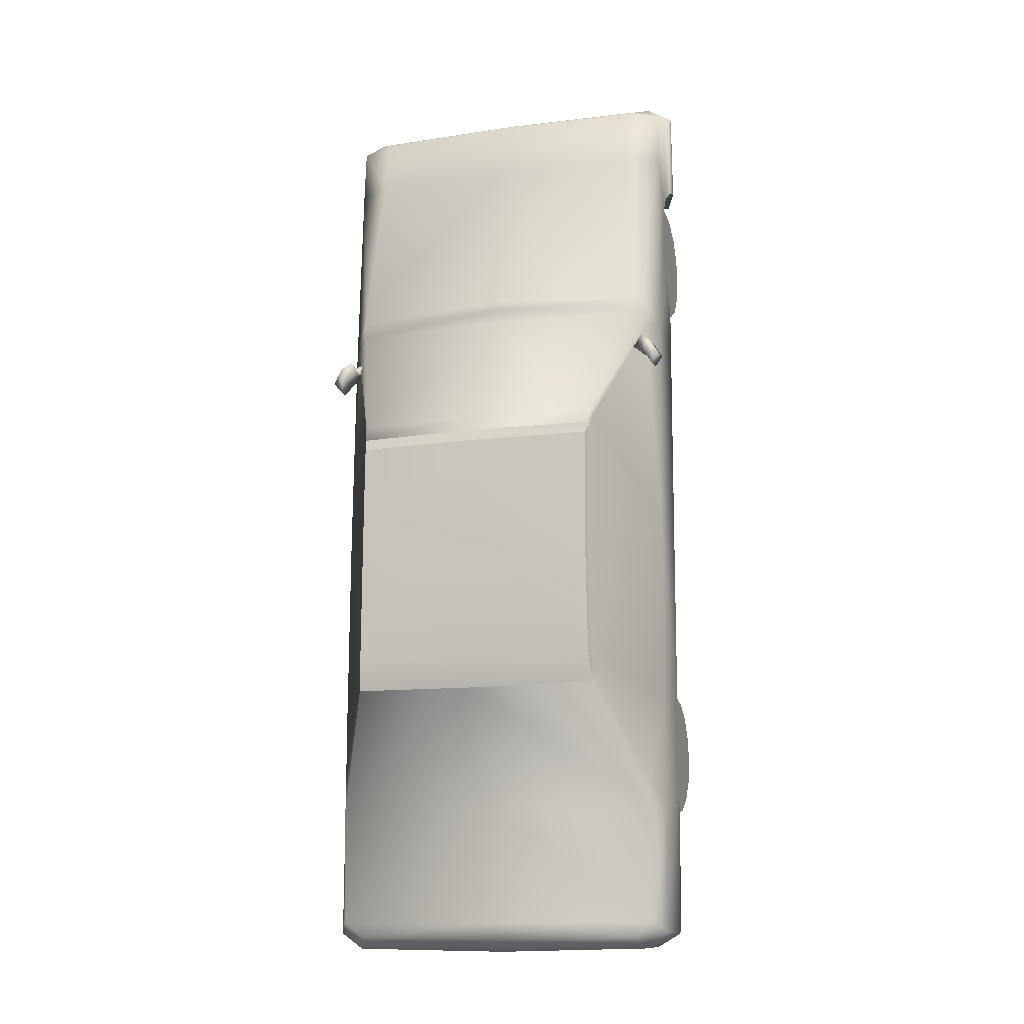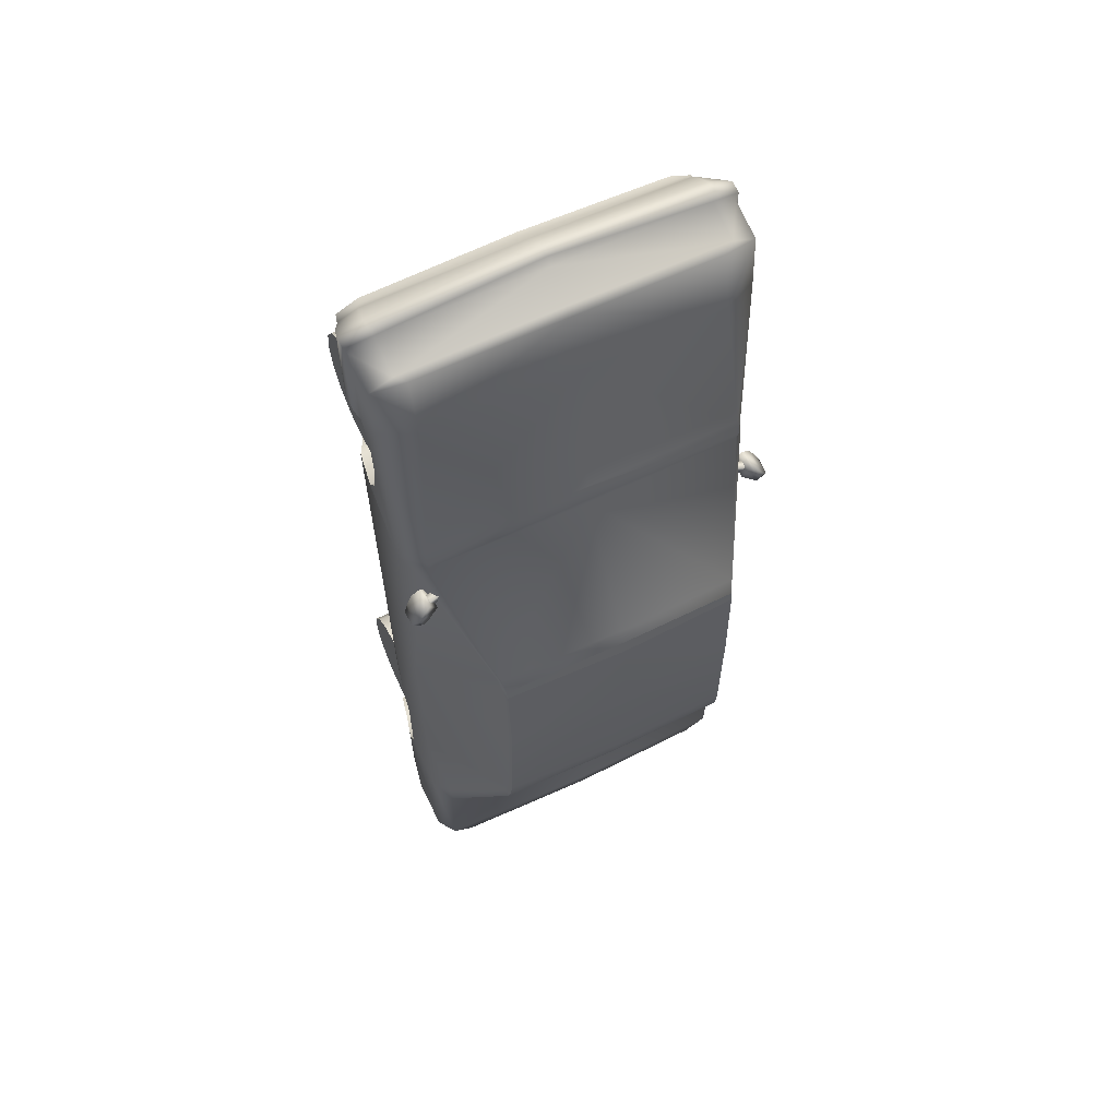
<metadata>
{"format":"obj","ext":"obj","renderer":"f3d","projection":"perspective","resolution":1024,"background":"white","views":[{"elev":-13.5,"azim":-162.7,"up":"+Z"},{"elev":61.7,"azim":154.0,"up":"+Z"}]}
</metadata>
<code>
o ref1
v -33.53 6.27 -100.2
v -38.54 6.06 -96.7
v -31.4 10.8 -97.81
v -36.08 10.95 -94.41
v -38.54 5.96 -69.4
v -36.08 12.06 -69.02
v -36.08 12 -63.49
v -27.5 25.58 -42.11
v -38.54 6.09 -45.28
v -27.08 26.69 -37.99
v -26.91 27.13 -35.03
v -26.48 28.37 -35.8
v -26.58 27.6 -7.648
v -26.11 28.95 -7.688
v -26.65 27.05 13.24
v -26.28 28.09 13.57
v -26.8 26.59 14.85
v -26.39 27.74 15.94
v -27.36 24.93 18.29
v -26.84 26.38 19.44
v -36.08 8.76 43.88
v -34.17 9.96 47.86
v -38.54 4.25 46.28
v -34.17 10.73 50.82
v -34.17 9.53 53.59
v 34.98 9.53 53.59
v 39.35 4.25 46.28
v 34.98 10.73 50.82
v 34.98 9.96 47.86
v 36.89 8.76 43.88
v 27.64 26.38 19.44
v 28.16 24.93 18.29
v 27.19 27.74 15.94
v 27.6 26.59 14.85
v 27.09 28.09 13.57
v 27.45 27.05 13.24
v 26.92 28.95 -7.688
v 27.38 27.6 -7.648
v 27.29 28.37 -35.8
v 27.72 27.13 -35.03
v 27.89 26.69 -37.99
v 39.35 6.09 -45.28
v 28.3 25.58 -42.11
v 36.89 12 -63.49
v 36.89 12.06 -69.02
v 39.35 5.96 -69.4
v 36.89 10.95 -94.41
v 39.35 6.06 -96.7
v 32.21 10.8 -97.81
v 34.34 6.27 -100.2
v -31.91 -18.29 100.5
v -0.005398 -14.79 105.3
v -33.53 -14.48 104.9
v -34.23 -10.59 107.3
v -0.005398 -10.74 107.9
v -34.23 -7.97 107.7
v -0.005398 -7.71 108.2
v -33.53 -7.2 105.8
v -0.005398 -6.77 106.2
v -33.53 0.87 103.5
v -0.005398 0.96 104.1
v -31.4 2.44 102.6
v -0.005398 2.78 103
v -31.4 5.38 89.52
v -0.0054 6.05 89.64
v -0.005406 10.04 53.79
v -0.005406 11.4 51.02
v -0.005407 10.72 47.98
v 0.01459 27.04 19.72
v 0.01459 28.25 16.22
v 32.21 5.38 89.52
v 32.21 2.44 102.6
v 34.34 0.87 103.5
v 34.34 -7.2 105.8
v 35.05 -7.97 107.7
v 35.05 -10.59 107.3
v 34.34 -14.48 104.9
v 32.72 -18.29 100.5
v -33.26 -23.07 45.68
v -0.005406 -24.37 52.37
v -33.15 -23.7 51.78
v -36.74 -17.09 53.23
v -0.005406 -16.95 53.83
v -38.54 -7.34 57.34
v -0.005405 -12.4 57.67
v -38.54 -4.01 62.01
v -0.005405 -9.16 62.34
v -38.54 -2.76 70.95
v -0.005403 -7.74 71.04
v -38.54 -3.73 78.54
v -0.005402 -8.79 78.47
v -38.54 -6.43 82.69
v -0.005402 -11.48 82.29
v -39.36 -7.79 84.37
v -0.005401 -12.67 83.81
v -39.36 -11.25 85.5
v -0.005401 -15.73 84.87
v -36.07 -20.83 86.01
v -0.005401 -21.24 85.53
v -0.005399 -20.66 97.97
v 36.88 -20.83 86.01
v 37.1 -20.01 97.71
v 40.17 -11.25 85.5
v 40.17 -7.79 84.37
v 39.35 -6.43 82.69
v 39.35 -3.73 78.54
v 39.35 -2.76 70.95
v 39.35 -4.01 62.01
v 39.35 -7.34 57.34
v 37.56 -17.09 53.23
v 33.96 -23.7 51.78
v 34.07 -23.07 45.68
v 36.2 -18.56 70.34
v 36.2 -18.8 84.26
v 36.2 -24.11 83.11
v 36.2 -13.45 83.29
v 36.2 -8.89 80.35
v 36.2 -5.79 75.89
v 36.2 -4.64 70.58
v 36.2 -5.6 65.24
v 36.2 -8.54 60.67
v 36.2 -13.01 57.57
v 36.2 -18.31 56.42
v 36.2 -23.66 57.38
v 36.2 -28.23 60.32
v 36.2 -31.33 64.79
v 36.2 -32.48 70.1
v 36.2 -31.51 75.44
v 36.2 -28.57 80.01
v 26.24 -18.56 70.34
v 26.24 -24.11 83.11
v 26.24 -18.8 84.26
v 26.24 -28.57 80.01
v 26.24 -31.51 75.44
v 26.24 -32.48 70.1
v 26.24 -31.33 64.79
v 26.24 -28.23 60.32
v 26.24 -23.66 57.38
v 26.24 -18.31 56.42
v 26.24 -13.01 57.57
v 26.24 -8.54 60.67
v 26.24 -5.6 65.24
v 26.24 -4.64 70.58
v 26.24 -5.79 75.89
v 26.24 -8.89 80.35
v 26.24 -13.45 83.29
v 36.2 -19.64 -54.8
v 36.2 -19.88 -40.88
v 36.2 -25.19 -42.03
v 36.2 -14.54 -41.84
v 36.2 -9.97 -44.78
v 36.2 -6.87 -49.24
v 36.2 -5.72 -54.55
v 36.2 -6.69 -59.9
v 36.2 -9.63 -64.47
v 36.2 -14.09 -67.56
v 36.2 -19.4 -68.72
v 36.2 -24.74 -67.75
v 36.2 -29.31 -64.81
v 36.2 -32.41 -60.35
v 36.2 -33.56 -55.04
v 36.2 -32.59 -49.69
v 36.2 -29.66 -45.12
v 26.24 -19.64 -54.8
v 26.24 -25.19 -42.03
v 26.24 -19.88 -40.88
v 26.24 -29.66 -45.12
v 26.24 -32.59 -49.69
v 26.24 -33.56 -55.04
v 26.24 -32.41 -60.35
v 26.24 -29.31 -64.81
v 26.24 -24.74 -67.75
v 26.24 -19.4 -68.72
v 26.24 -14.09 -67.56
v 26.24 -9.63 -64.47
v 26.24 -6.69 -59.9
v 26.24 -5.72 -54.55
v 26.24 -6.87 -49.24
v 26.24 -9.97 -44.78
v 26.24 -14.54 -41.84
v -35.52 -18.56 70.34
v -35.52 -24.11 83.11
v -35.52 -18.8 84.26
v -35.52 -28.57 80.01
v -35.52 -31.51 75.44
v -35.52 -32.48 70.1
v -35.52 -31.33 64.79
v -35.52 -28.23 60.32
v -35.52 -23.66 57.38
v -35.52 -18.31 56.42
v -35.52 -13.01 57.57
v -35.52 -8.54 60.67
v -35.52 -5.6 65.24
v -35.52 -4.64 70.58
v -35.52 -5.79 75.89
v -35.52 -8.89 80.35
v -35.52 -13.45 83.29
v -25.57 -18.56 70.34
v -25.57 -18.8 84.26
v -25.57 -24.11 83.11
v -25.57 -13.45 83.29
v -25.57 -8.89 80.35
v -25.57 -5.79 75.89
v -25.57 -4.64 70.58
v -25.57 -5.6 65.24
v -25.57 -8.54 60.67
v -25.57 -13.01 57.57
v -25.57 -18.31 56.42
v -25.57 -23.66 57.38
v -25.57 -28.23 60.32
v -25.57 -31.33 64.79
v -25.57 -32.48 70.1
v -25.57 -31.51 75.44
v -25.57 -28.57 80.01
v -35.52 -19.64 -54.8
v -35.52 -25.19 -42.03
v -35.52 -19.88 -40.88
v -35.52 -29.66 -45.12
v -35.52 -32.59 -49.69
v -35.52 -33.56 -55.04
v -35.52 -32.41 -60.35
v -35.52 -29.31 -64.81
v -35.52 -24.74 -67.75
v -35.52 -19.4 -68.72
v -35.52 -14.09 -67.56
v -35.52 -9.63 -64.47
v -35.52 -6.69 -59.9
v -35.52 -5.72 -54.55
v -35.52 -6.87 -49.24
v -35.52 -9.97 -44.78
v -35.52 -14.54 -41.84
v -25.57 -19.64 -54.8
v -25.57 -19.88 -40.88
v -25.57 -25.19 -42.03
v -25.57 -14.54 -41.84
v -25.57 -9.97 -44.78
v -25.57 -6.87 -49.24
v -25.57 -5.72 -54.55
v -25.57 -6.69 -59.9
v -25.57 -9.63 -64.47
v -25.57 -14.09 -67.56
v -25.57 -19.4 -68.72
v -25.57 -24.74 -67.75
v -25.57 -29.31 -64.81
v -25.57 -32.41 -60.35
v -25.57 -33.56 -55.04
v -25.57 -32.59 -49.69
v -25.57 -29.66 -45.12
v -31.58 -20.05 99.82
v -36.29 -20.01 97.71
v -36.71 -18.05 98.02
v -38.54 -13.89 102
v -39.36 -10.3 105
v -39.36 -7.74 104.6
v -38.54 -7.08 103.3
v -38.54 0.87 101.4
v 37.52 -18.05 98.02
v 39.35 -13.89 102
v 40.17 -10.3 105
v 40.17 -7.74 104.6
v 39.35 -7.08 103.3
v 39.35 0.87 101.4
v -0.005428 -16.12 -95.1
v -0.005428 -17.19 -91.49
v -31.81 -15.42 -94.87
v -31.63 -16.47 -91.12
v -0.005425 -19.9 -70.45
v -35.83 -19.23 -70.84
v -0.005425 -18.78 -70.1
v -36.92 -14.1 -70.94
v -0.005424 -12.62 -68.31
v -38.54 -7.88 -69.15
v -0.005424 -10.58 -65.36
v -38.54 -5.51 -65.87
v -38.54 -5.36 -47.68
v 39.35 -5.36 -47.68
v 39.35 -5.51 -65.87
v 39.35 -7.88 -69.15
v 37.73 -14.1 -70.94
v 36.64 -19.23 -70.84
v 32.44 -16.47 -91.12
v 32.62 -15.42 -94.87
v 27.8 27.04 -43.15
v 0.01458 27.51 -43.45
v -0.005424 12.42 -69.4
v -0.005428 11.86 -94.57
v -0.005429 11.41 -98.35
v -0.005429 6.47 -100.9
v -0.005429 -5.44 -100.6
v -33.53 -5.48 -99.78
v -38 14.35 34.39
v -38.1 14.74 38.74
v -36.68 14.4 35.92
v -36.2 14.1 40.2
v -36.5 9.7 40.38
v -34.76 9.29 37.82
v -38.46 9.56 38.96
v -37.03 9.22 36.13
v -39.6 9.97 37.12
v -38.32 9.66 34.59
v -40.57 10.69 35.44
v -38.9 10.35 33.35
v -38.67 13.64 33.21
v 35.71 9.36 37.82
v 37.15 14.17 40.2
v 35.41 13.76 37.63
v 37.63 14.47 35.92
v 39.05 14.81 38.74
v 38.95 14.42 34.39
v 40.22 14.73 36.92
v 39.62 13.71 33.21
v 41.3 14.05 35.3
v 41.52 10.76 35.44
v 40.54 10.04 37.12
v 39.27 9.72 34.59
v 37.98 9.29 36.13
v -38.54 5.67 -2.558
v -38.54 -7.37 -43.04
v -36.79 -15.91 -1.258
v 39.35 5.67 -2.558
v 37.6 -15.91 -1.258
v 39.35 -7.37 -43.04
v -38.54 1.86 89.3
v 39.35 1.86 89.3
v -0.00542 -15.59 -40.33
v -0.005421 -12.18 -43.43
v -36.77 -15.34 -39.73
v -33.26 -21.6 -38.59
v -0.00542 -22.16 -38.82
v 34.07 -21.6 -38.59
v 37.58 -15.34 -39.73
v -0.005429 -12.42 -98.61
v -32.4 -12.12 -97.58
v 33.21 -12.12 -97.58
v 34.34 -5.48 -99.78
v 0.01458 28.51 -39.91
v 27.51 27.82 -39.7
v 0.01458 29.17 -35.87
v 0.01459 29.6 -7.408
v 0.01459 29.02 13.59
v -31.4 11.01 40.64
v -31.31 12.3 40.59
v -36.03 12.79 39.08
v -34.82 12.61 37.57
v -30.45 12.15 38.88
v -34.95 10.77 37.65
v -30.54 10.86 38.93
v -36.16 10.95 39.16
v 32.26 12.36 40.59
v 32.35 11.07 40.64
v 36.98 12.86 39.08
v 37.1 11.02 39.16
v 31.48 10.93 38.93
v 35.9 10.84 37.65
v 31.4 12.22 38.88
v 35.77 12.68 37.57
v -36.72 -17.06 46.28
v -37.08 -12.91 -94.48
v -38.54 -5.41 -96.88
v 37.89 -12.91 -94.48
v 39.35 -5.41 -96.88
v 37.54 -17.06 46.28
v -26.99 27.04 -43.15
v -26.7 27.82 -39.7
v -0.005421 -10.34 -47.58
v -0.005414 -23.04 -1.148
v -33.28 -22.15 -1.078
v -0.005407 -24.05 45.77
v 34.09 -22.15 -1.078
v -34.46 13.69 37.63
v -39.28 14.66 36.92
v -40.35 13.98 35.3
v 39.4 9.63 38.96
v 37.45 9.77 40.38
v 39.84 10.42 33.35
v -0.005399 -20.53 100.3
v 32.39 -20.05 99.82
v -0.005399 -18.58 101
f 1 2 3
f 3 2 4
f 2 5 4
f 4 5 6
f 5 7 6
f 6 7 8
f 7 9 8
f 8 9 10
f 9 11 10
f 10 11 12
f 11 13 12
f 12 13 14
f 13 15 14
f 14 15 16
f 15 17 16
f 16 17 18
f 17 19 18
f 18 19 20
f 19 21 20
f 20 21 22
f 21 23 22
f 22 23 24
f 23 25 24
f 26 27 28
f 28 27 29
f 27 30 29
f 29 30 31
f 30 32 31
f 31 32 33
f 32 34 33
f 33 34 35
f 34 36 35
f 35 36 37
f 36 38 37
f 37 38 39
f 38 40 39
f 39 40 41
f 40 42 41
f 41 42 43
f 42 44 43
f 43 44 45
f 44 46 45
f 45 46 47
f 46 48 47
f 47 48 49
f 48 50 49
f 51 52 53
f 53 52 54
f 52 55 54
f 54 55 56
f 55 57 56
f 56 57 58
f 57 59 58
f 58 59 60
f 59 61 60
f 60 61 62
f 61 63 62
f 62 63 64
f 63 65 64
f 64 65 25
f 65 66 25
f 25 66 24
f 66 67 24
f 24 67 22
f 67 68 22
f 22 68 20
f 68 69 20
f 20 69 18
f 69 70 18
f 70 69 33
f 33 69 31
f 69 68 31
f 31 68 29
f 68 67 29
f 29 67 28
f 67 66 28
f 28 66 26
f 66 65 26
f 26 65 71
f 65 63 71
f 71 63 72
f 63 61 72
f 72 61 73
f 61 59 73
f 73 59 74
f 59 57 74
f 74 57 75
f 57 55 75
f 75 55 76
f 55 52 76
f 76 52 77
f 52 78 77
f 79 80 81
f 81 80 82
f 80 83 82
f 82 83 84
f 83 85 84
f 84 85 86
f 85 87 86
f 86 87 88
f 87 89 88
f 88 89 90
f 89 91 90
f 90 91 92
f 91 93 92
f 92 93 94
f 93 95 94
f 94 95 96
f 95 97 96
f 96 97 98
f 97 99 98
f 98 99 100
f 99 101 100
f 100 101 102
f 99 97 101
f 101 97 103
f 97 95 103
f 103 95 104
f 95 93 104
f 104 93 105
f 93 91 105
f 105 91 106
f 91 89 106
f 106 89 107
f 89 87 107
f 107 87 108
f 87 85 108
f 108 85 109
f 85 83 109
f 109 83 110
f 83 80 110
f 110 80 111
f 80 112 111
f 113 114 115
f 113 116 114
f 113 117 116
f 113 118 117
f 113 119 118
f 113 120 119
f 113 121 120
f 113 122 121
f 113 123 122
f 113 124 123
f 113 125 124
f 113 126 125
f 113 127 126
f 113 128 127
f 113 129 128
f 113 115 129
f 130 131 132
f 130 133 131
f 130 134 133
f 130 135 134
f 130 136 135
f 130 137 136
f 130 138 137
f 130 139 138
f 130 140 139
f 130 141 140
f 130 142 141
f 130 143 142
f 130 144 143
f 130 145 144
f 130 146 145
f 130 132 146
f 147 148 149
f 147 150 148
f 147 151 150
f 147 152 151
f 147 153 152
f 147 154 153
f 147 155 154
f 147 156 155
f 147 157 156
f 147 158 157
f 147 159 158
f 147 160 159
f 147 161 160
f 147 162 161
f 147 163 162
f 147 149 163
f 164 165 166
f 164 167 165
f 164 168 167
f 164 169 168
f 164 170 169
f 164 171 170
f 164 172 171
f 164 173 172
f 164 174 173
f 164 175 174
f 164 176 175
f 164 177 176
f 164 178 177
f 164 179 178
f 164 180 179
f 164 166 180
f 181 182 183
f 181 184 182
f 181 185 184
f 181 186 185
f 181 187 186
f 181 188 187
f 181 189 188
f 181 190 189
f 181 191 190
f 181 192 191
f 181 193 192
f 181 194 193
f 181 195 194
f 181 196 195
f 181 197 196
f 181 183 197
f 198 199 200
f 198 201 199
f 198 202 201
f 198 203 202
f 198 204 203
f 198 205 204
f 198 206 205
f 198 207 206
f 198 208 207
f 198 209 208
f 198 210 209
f 198 211 210
f 198 212 211
f 198 213 212
f 198 214 213
f 198 200 214
f 215 216 217
f 215 218 216
f 215 219 218
f 215 220 219
f 215 221 220
f 215 222 221
f 215 223 222
f 215 224 223
f 215 225 224
f 215 226 225
f 215 227 226
f 215 228 227
f 215 229 228
f 215 230 229
f 215 231 230
f 215 217 231
f 232 233 234
f 232 235 233
f 232 236 235
f 232 237 236
f 232 238 237
f 232 239 238
f 232 240 239
f 232 241 240
f 232 242 241
f 232 243 242
f 232 244 243
f 232 245 244
f 232 246 245
f 232 247 246
f 232 248 247
f 232 234 248
f 249 51 250
f 250 51 251
f 51 53 251
f 251 53 252
f 53 54 252
f 252 54 253
f 54 56 253
f 253 56 254
f 56 58 254
f 254 58 255
f 58 60 255
f 255 60 256
f 60 62 256
f 256 62 64
f 102 257 78
f 78 257 77
f 257 258 77
f 77 258 76
f 258 259 76
f 76 259 75
f 259 260 75
f 75 260 74
f 260 261 74
f 74 261 73
f 261 262 73
f 73 262 72
f 262 71 72
f 263 264 265
f 265 264 266
f 264 267 266
f 266 267 268
f 267 269 268
f 268 269 270
f 269 271 270
f 270 271 272
f 271 273 272
f 272 273 274
f 273 275 274
f 276 273 277
f 277 273 278
f 273 271 278
f 278 271 279
f 271 269 279
f 279 269 280
f 269 267 280
f 280 267 281
f 267 264 281
f 281 264 282
f 264 263 282
f 283 45 284
f 284 45 285
f 45 47 285
f 285 47 286
f 47 49 286
f 286 49 287
f 49 50 287
f 287 50 288
f 50 289 288
f 288 289 1
f 289 290 1
f 291 292 293
f 293 292 294
f 292 295 294
f 294 295 296
f 295 297 296
f 296 297 298
f 297 299 298
f 298 299 300
f 299 301 300
f 300 301 302
f 301 303 302
f 304 305 306
f 306 305 307
f 305 308 307
f 307 308 309
f 308 310 309
f 309 310 311
f 310 312 311
f 311 312 313
f 312 314 313
f 313 314 315
f 314 316 315
f 317 318 319
f 317 9 318
f 317 11 9
f 317 13 11
f 317 15 13
f 317 17 15
f 317 19 17
f 317 21 19
f 317 23 21
f 317 319 23
f 320 321 322
f 320 27 321
f 320 30 27
f 320 32 30
f 320 34 32
f 320 36 34
f 320 38 36
f 320 40 38
f 320 42 40
f 320 322 42
f 25 323 64
f 64 323 256
f 323 92 256
f 256 92 255
f 92 94 255
f 255 94 254
f 94 96 254
f 254 96 253
f 96 252 253
f 258 103 259
f 259 103 260
f 103 104 260
f 260 104 261
f 104 105 261
f 261 105 262
f 105 324 262
f 262 324 71
f 324 26 71
f 325 318 326
f 325 327 318
f 325 328 327
f 325 329 328
f 325 330 329
f 325 331 330
f 325 322 331
f 325 326 322
f 332 333 290
f 332 265 333
f 332 263 265
f 332 282 263
f 332 334 282
f 332 335 334
f 332 289 335
f 332 290 289
f 284 336 283
f 283 336 337
f 336 338 337
f 337 338 39
f 338 339 39
f 39 339 37
f 339 340 37
f 37 340 35
f 341 342 343
f 343 342 344
f 342 345 344
f 344 345 346
f 345 347 346
f 346 347 348
f 347 341 348
f 348 341 343
f 349 350 351
f 351 350 352
f 350 353 352
f 352 353 354
f 353 355 354
f 354 355 356
f 355 349 356
f 356 349 351
f 23 323 25
f 23 88 323
f 23 86 88
f 23 84 86
f 23 82 84
f 23 357 82
f 23 319 357
f 358 359 290
f 358 272 359
f 358 270 272
f 358 266 270
f 358 265 266
f 358 333 265
f 358 290 333
f 360 335 361
f 360 334 335
f 360 282 334
f 360 281 282
f 360 279 281
f 360 278 279
f 360 361 278
f 27 362 321
f 27 110 362
f 27 109 110
f 27 108 109
f 27 107 108
f 27 324 107
f 27 26 324
f 284 285 6
f 6 285 4
f 285 286 4
f 4 286 3
f 286 287 3
f 3 287 1
f 287 288 1
f 363 364 336
f 336 364 338
f 364 12 338
f 338 12 339
f 12 14 339
f 339 14 340
f 14 16 340
f 290 359 1
f 1 359 2
f 359 274 2
f 2 274 5
f 274 9 5
f 5 9 7
f 365 275 273
f 365 318 275
f 365 326 318
f 365 322 326
f 365 276 322
f 365 273 276
f 366 328 329
f 366 367 328
f 366 368 367
f 366 369 368
f 366 330 369
f 366 329 330
f 296 298 370
f 370 298 293
f 298 300 293
f 293 300 291
f 300 302 291
f 291 302 303
f 371 297 292
f 371 299 297
f 371 372 299
f 371 303 372
f 371 291 303
f 371 292 291
f 373 308 374
f 373 310 308
f 373 314 310
f 373 316 314
f 373 304 316
f 373 374 304
f 81 357 79
f 79 357 367
f 357 319 367
f 367 319 328
f 319 327 328
f 50 48 361
f 361 48 277
f 48 46 277
f 277 46 42
f 46 44 42
f 331 321 330
f 330 321 369
f 321 362 369
f 369 362 112
f 362 111 112
f 306 307 316
f 316 307 315
f 307 309 315
f 315 309 375
f 309 311 375
f 12 364 10
f 10 364 8
f 364 363 8
f 8 363 6
f 98 100 250
f 250 100 376
f 100 102 376
f 376 102 377
f 368 79 367
f 368 80 79
f 368 112 80
f 368 369 112
f 249 376 51
f 51 376 378
f 376 78 378
f 378 78 52
f 133 115 131
f 133 129 115
f 133 128 129
f 133 134 128
f 135 128 134
f 135 127 128
f 135 126 127
f 135 136 126
f 137 126 136
f 137 125 126
f 137 124 125
f 137 138 124
f 139 124 138
f 139 123 124
f 139 122 123
f 139 140 122
f 141 122 140
f 141 121 122
f 141 120 121
f 141 142 120
f 143 120 142
f 143 119 120
f 143 118 119
f 143 144 118
f 145 118 144
f 145 117 118
f 145 116 117
f 145 146 116
f 167 149 165
f 167 163 149
f 167 162 163
f 167 168 162
f 169 162 168
f 169 161 162
f 169 160 161
f 169 170 160
f 171 160 170
f 171 159 160
f 171 158 159
f 171 172 158
f 173 158 172
f 173 157 158
f 173 156 157
f 173 174 156
f 175 156 174
f 175 155 156
f 175 154 155
f 175 176 154
f 177 154 176
f 177 153 154
f 177 152 153
f 177 178 152
f 179 152 178
f 179 151 152
f 179 150 151
f 179 180 150
f 182 199 183
f 182 200 199
f 182 214 200
f 182 184 214
f 185 214 184
f 185 213 214
f 185 212 213
f 185 186 212
f 187 212 186
f 187 211 212
f 187 210 211
f 187 188 210
f 189 210 188
f 189 209 210
f 189 208 209
f 189 190 208
f 191 208 190
f 191 207 208
f 191 206 207
f 191 192 206
f 193 206 192
f 193 205 206
f 193 204 205
f 193 194 204
f 195 204 194
f 195 203 204
f 195 202 203
f 195 196 202
f 197 202 196
f 197 201 202
f 197 199 201
f 197 183 199
f 216 233 217
f 216 234 233
f 216 248 234
f 216 218 248
f 219 248 218
f 219 247 248
f 219 246 247
f 219 220 246
f 221 246 220
f 221 245 246
f 221 244 245
f 221 222 244
f 223 244 222
f 223 243 244
f 223 242 243
f 223 224 242
f 225 242 224
f 225 241 242
f 225 240 241
f 225 226 240
f 227 240 226
f 227 239 240
f 227 238 239
f 227 228 238
f 229 238 228
f 229 237 238
f 229 236 237
f 229 230 236
f 231 236 230
f 231 235 236
f 231 233 235
f 231 217 233
f 70 16 18
f 70 340 16
f 70 35 340
f 70 33 35
f 250 251 98
f 98 251 96
f 251 252 96
f 258 257 103
f 103 257 101
f 257 102 101
f 41 43 337
f 337 43 283
f 43 45 283
f 92 323 90
f 90 323 88
f 274 275 9
f 9 275 318
f 105 106 324
f 324 106 107
f 277 42 276
f 276 42 322
f 114 132 115
f 115 132 131
f 146 132 116
f 116 132 114
f 148 166 149
f 149 166 165
f 180 166 150
f 150 166 148
f 345 342 347
f 347 342 341
f 296 370 294
f 294 370 293
f 299 372 301
f 301 372 303
f 355 353 349
f 349 353 350
f 308 305 374
f 374 305 304
f 311 313 375
f 375 313 315
f 357 81 82
f 266 268 270
f 274 359 272
f 319 318 327
f 111 362 110
f 102 78 377
f 41 337 39
f 361 335 50
f 280 281 279
f 361 277 278
f 322 321 331
f 249 250 376
f 52 51 378
f 78 376 377
f 284 6 363
f 335 289 50
f 284 363 336
f 295 292 297
f 306 316 304
f 312 310 314

</code>
